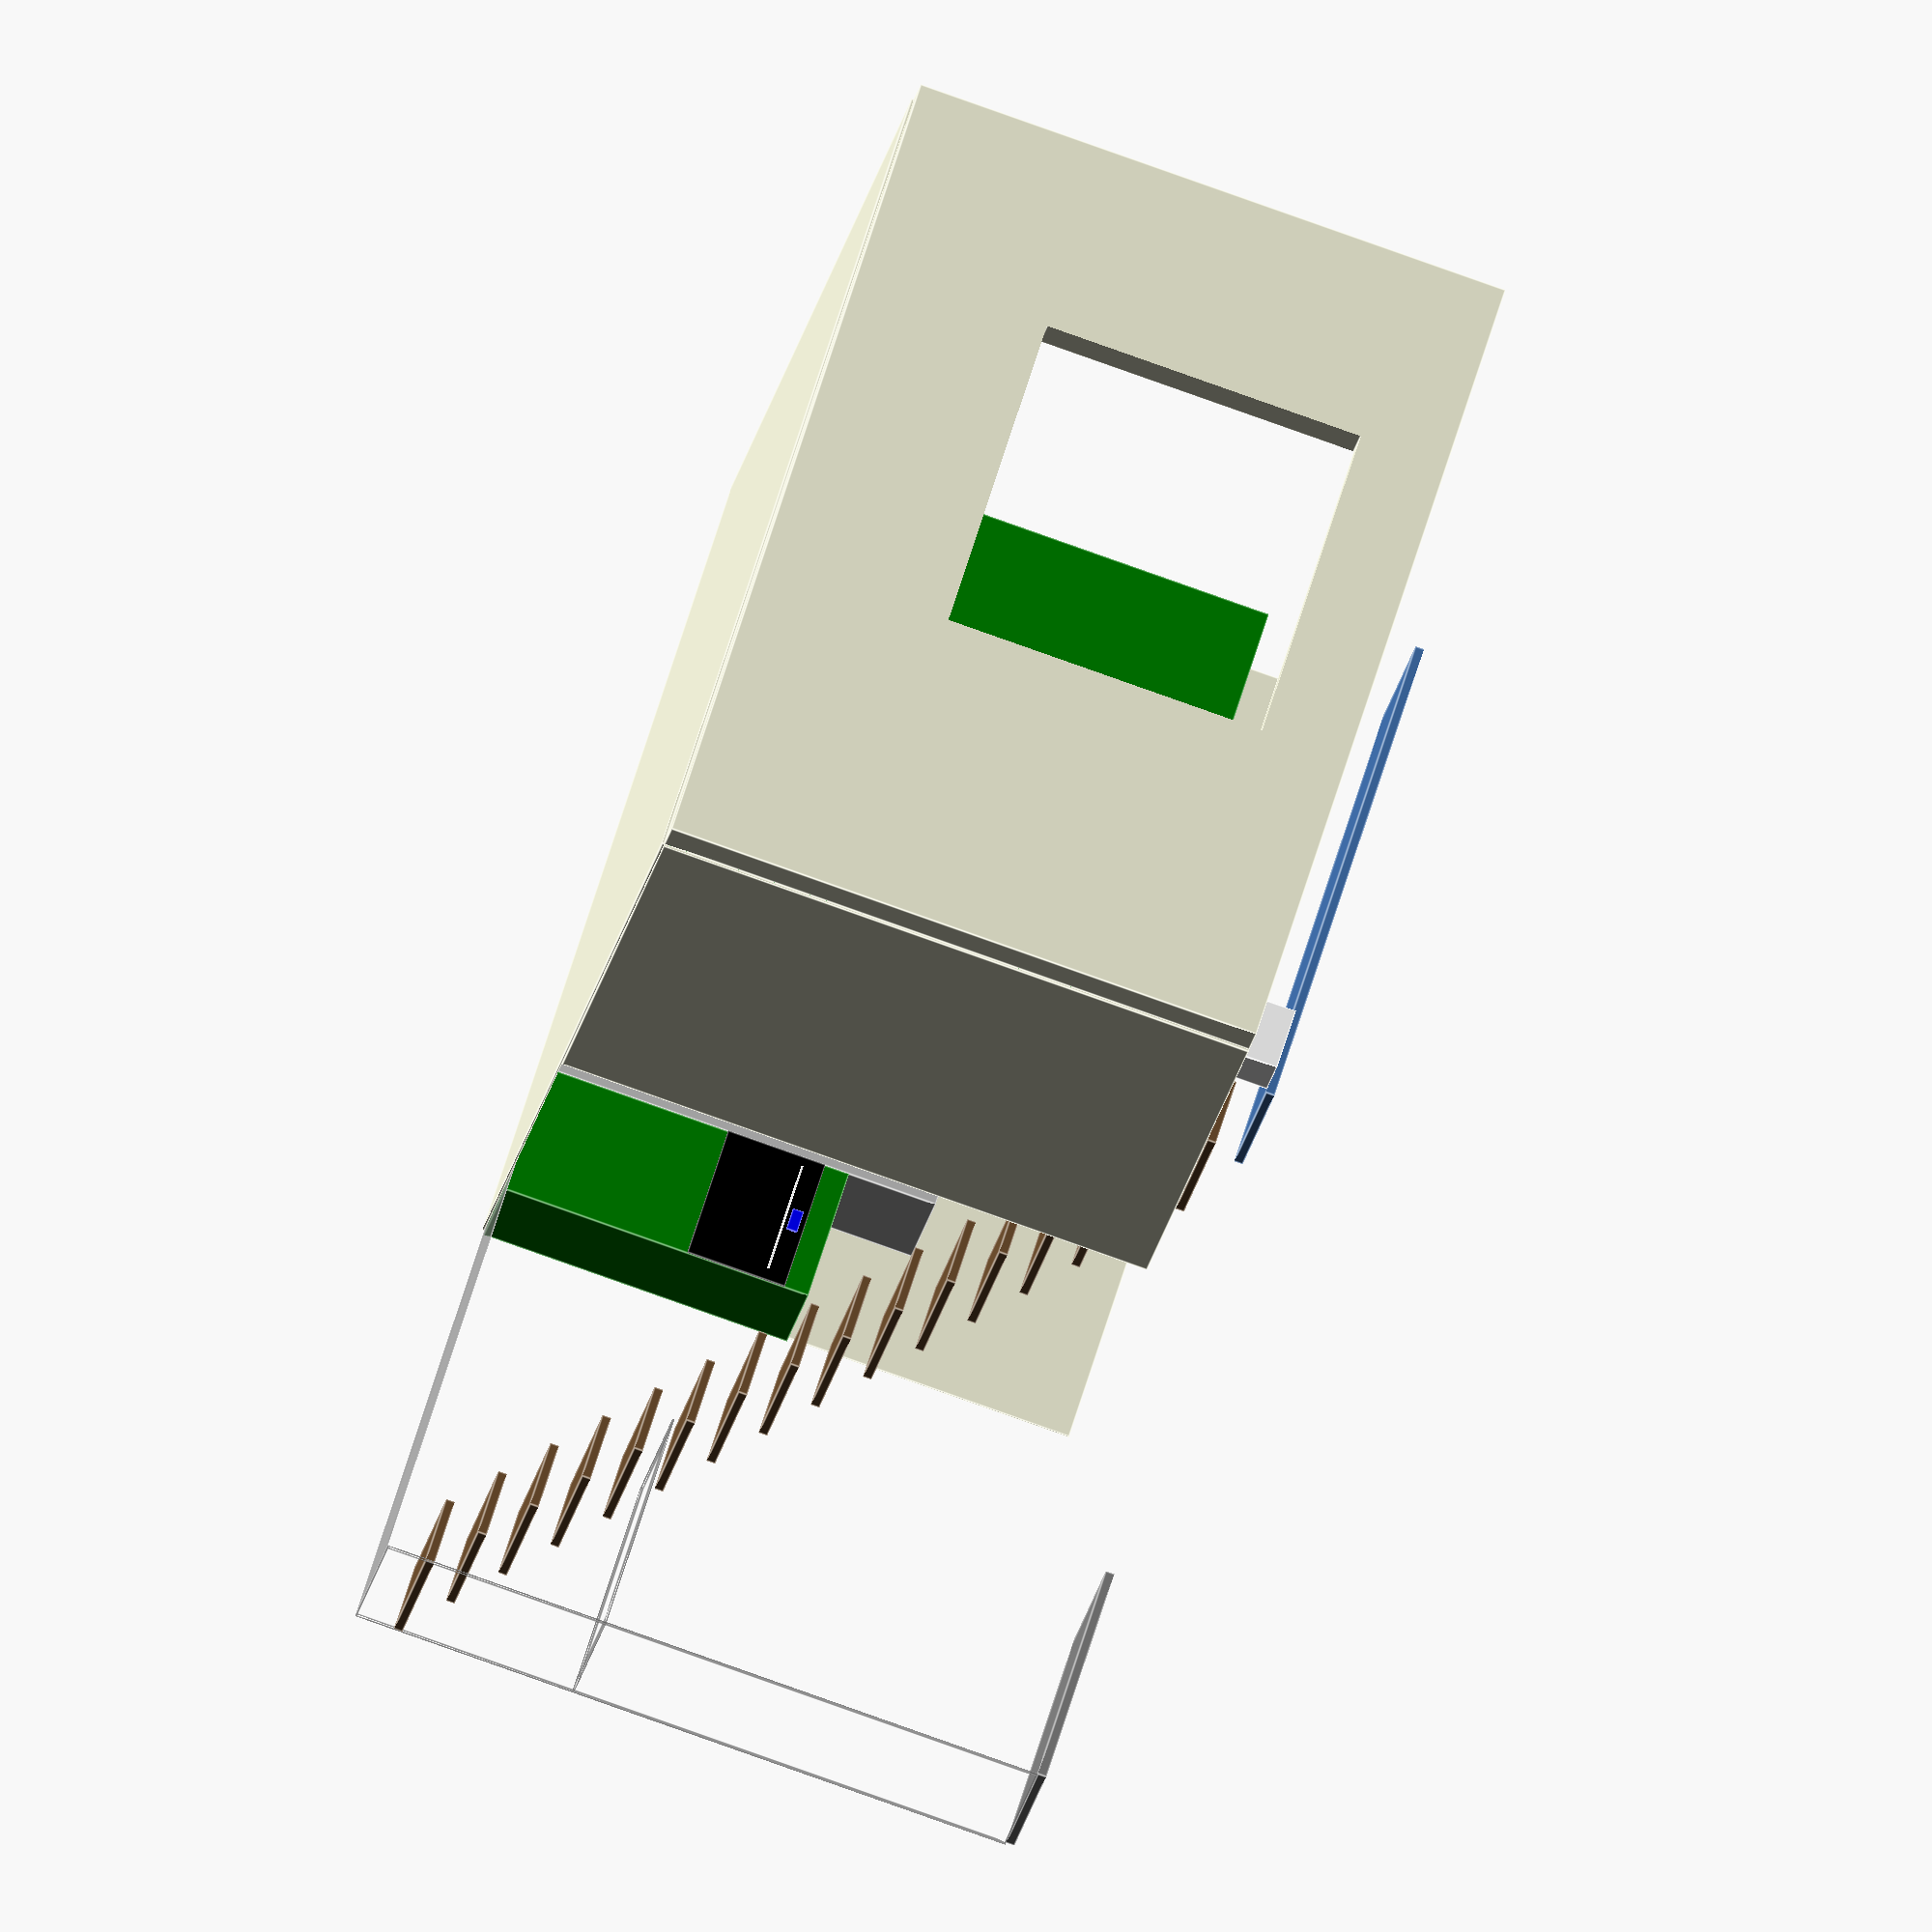
<openscad>
// floor

h=270;
w=505;
d=367;

//sciany
color("beige")
 {
  //podloga
  translate([0,0,-1])
    cube([w,d,1]);
  //lewa   
  translate([-1,0,0])
    cube([1,d,h]);
  // tylna
  translate([220,d,0])
    cube([285,1,h]);
  // prawa
  translate([w,0,0])
    difference() {
     cube([20,d,h]);
     translate([-1,87,85.5]) cube([30,145,145]); // okno
    };
  // parapet
  //translate([w-4,d-131,85])
  //  rotate(a=[0,0,-90])
  //    cube([151,4,1]);
  // tylna
  translate([w-108,0,0])
    cube([108,1,h]);
 }
 
 // kolumna
 color("white")
   translate([89,190,0])
     cube([28,28,300]);
 
 // L: ciag szafek na tylnej scianie
 k=100;
 s=125;  
 LX=k+s; // poczatek szafek z tylu
 LY=d-60;  // poczatek szafek z tylu
 SZ_X=w-LX; // szerokosc blatu
 
 wys_blatu = 82;
 
 // blat tyl
 color("white")
   translate([LX,LY,wys_blatu])
     cube([SZ_X,60,3]);
 
 color("green") {
   szafka(LX,80);
   szafka(LX+80,60);
   szafka(LX+140,60);
   szafka(LX+200,25);
 }


// szafa po lewej 
color("green") {
    cube([68,190+20,236]);
}

// zlew
module zlew() {
color("DimGray") {
    translate([-30,0,4]) {
      cube([90,58,1]);
      translate([30+60/2,53,0]) rotate(a=[30,0,0]) cube([5,5,30],center=true);
    }
}
color("#404040") {
    translate([1,2,4]) {
      cube([60-1-1,50-4,1.5]);
    }
  }
}
//zlew();

// zlew narozny
module zlew_narozny() {
      color("DimGray") { 
          cube([80,50,1]);
      }
      color("#404040") {
          translate([80-45,-(80-50),0]) rotate([0,0,00]) cube([45,78,2]);
          translate([65,50,5]) rotate(a=[30,0,0]) cube([5,5,30],center=true);
      }

}

 
module szafka(leftoffset,width) {
    translate([leftoffset,d-60,0])
      cube([width,60,82]);
}

// szafki gorne z tylu
color("green") {
    umiesc_z_przodu([0,20,140]) szafka_wiszaca(80);
    umiesc_z_przodu([80,20,140]) szafka_wiszaca(60);
    umiesc_z_przodu([80+60,20,140]) szafka_wiszaca(60);
    umiesc_z_przodu([80+60+60,20,140]) szafka_wiszaca(80);
}
    //umiesc_z_przodu([80+60+60,00,85])  zlew_narozny(); 


module szafka_wiszaca(w) {
    cube([w,40,80]);
}

// umiesc
module umiesc_z_przodu(a) {
    translate([LX+a.x,LY+a.y,a.z]) 
      rotate(a=[0,0,0])
        children();
}

R_szerokosc=70;
RX=w-60;
RY=d-60;

// blat
module blat(w) {
color("white")
      cube([w,60,3]);
}

katy=[45,135,-135,-45];

// plyta indukcyjna
module plyta_indukcyjna() {
    cube([60,50,1]);
    for (i=[0:3]) {
    translate([30+sin(katy[i])*20,25+cos(katy[i])*20,0]) 
        cylinder(2,r1=10,r2=10,center=true);
    }
}

// plyta
color("#400040") umiesc_z_przodu([80+60,3,wys_blatu+4]) plyta_indukcyjna();


module blatowyspa() {
  dlugosc=210;
  szerokosc=90;
  translate([0,-70,75]) translate([0,-dlugosc+60,0]) cube([szerokosc,dlugosc,1]);
}

// blatowyspa
make_blatowyspa = true;

if (make_blatowyspa) {
    color("#A0A0A0") umiesc_z_boku([60+60+10+60,0,0]) blatowyspa();
    translate([w-60,10,0]) krzeslo();
    translate([w-120,10,0]) krzeslo();
    translate([w-180,10,0]) krzeslo();
    translate([w-240,10,0]) krzeslo();
    translate([w-180,10+100+70+70,0]) rotate([0,0,180]) krzeslo();
    translate([w-120,10+100+70+70,0]) rotate([0,0,180]) krzeslo();
}

//---- bok
// blaty
umiesc_z_boku([60,0,wys_blatu]) blat(120);
// szafki
color("green") {
    umiesc_z_boku([0,0,0]) cube([120,60,82]);
    umiesc_z_boku([120,0,0]) cube([60,60,82]);
    //umiesc_z_boku([40,20,140]) szafka_wiszaca(80);
}
umiesc_z_boku([60,0,wys_blatu]) zlew();


// umiesc
module umiesc_z_boku(a) {
    translate([RX+a.y,d-a.x,a.z]) 
      rotate(a=[0,0,-90])
        children();
}

// lewa strona
//color("white",alpha=0.1) translate([LX,LY-60,wys_blatu]) cube([60,100,3]);
//color("green", alpha=0.1) translate([LX,LY-60,0]) cube([60,100,wys_blatu]);

// slupek z piekarnikiem

// lodowka
translate([68,220,0]) rotate([0,0,90]) lodowka();
// piekarnik
translate([68,220+92,0]) rotate([0,0,90]) piekarnik();


// lodowka
module lodowka() {
  szer=92;
  gl=68;
  color("silver") cube([szer,gl,180]);
  color("#808080") translate([szer/2-4,-1,60]) cube([2,1,50]);
  color("#808080") translate([szer/2+4,-1,60]) cube([2,1,50]);
  color("#808080") translate([szer/4-10,-1,70]) cube([20,1,30]);
}

// piekarnik
module piekarnik() {
    color("green") cube([60,60,140]);
    h0=84;
    translate([0,-1,h0]) color("black") cube([60,1,45]);
    translate([5,-3,h0+35]) color("white") cube([50,1,1]);
    translate([60/2-5,-3,h0+37.5]) color("blue") cube([10,1,5]);
}


/*
// blat stolu
translate([w-70-260,70,75]) color("brown", alpha=0.5) cube([260,100,3]);

translate([w,60+30,0]) rotate(a=[0,0,90]) krzeslo(); // szczyt
translate([w-70-60,0,0]) rotate(a=[0,0,0]) krzeslo();
translate([w-70-60-60,0,0]) rotate(a=[0,0,0]) krzeslo();
translate([w-70-60-60-60,0,0]) rotate(a=[0,0,0]) krzeslo();
translate([w-70-60-60-60-60,0,0]) rotate(a=[0,0,0]) krzeslo();
translate([w-70,70+100+70,0]) rotate(a=[0,0,180]) krzeslo();
translate([w-70-60,70+100+70,0]) rotate(a=[0,0,180]) krzeslo();
translate([w-70-60-60,70+100+70,0]) rotate(a=[0,0,180]) krzeslo();
translate([w-70-60-60-60,70+100+70,0]) rotate(a=[0,0,180]) krzeslo();
translate([w-70-60-60-60-60-90,100+70-20,0]) rotate(a=[0,0,-90]) krzeslo();
*/

// krzeslo
module krzeslo() {
    translate([5,25,0]) {
    color("brown") rotate(a=[15,0,0]) cube([50,3,90]);
    color("brown") translate([0,-8,45]) cube([50,50,3]);
    color("brown") translate([0,35,0]) cube([50,3,45]);
    }
    color("#101010") cube([60,70,3]);
}


module maly_stol() { 
  // blat malego stolu
  translate([-160-70,70,75]) color("brown", alpha=0.5) cube([160,100,3]);
  // krzesla malego stollu
  translate([0,60+30,0]) rotate(a=[0,0,90]) krzeslo(); // szczyt
  translate([-70-60-20,0,0]) rotate(a=[0,0,0]) krzeslo();
  translate([-70-60-60-20,0,0]) rotate(a=[0,0,0]) krzeslo();
  translate([-70-20,70+100+70,0]) rotate(a=[0,0,180]) krzeslo();
  translate([-70-60-20,70+100+70,0]) rotate(a=[0,0,180]) krzeslo();
  translate([-10-70-60-60-100,100+70-20,0]) rotate(a=[0,0,-90]) krzeslo(); // dol
}

make_malystol = false;
if (make_malystol) {
translate([120+50,-70,0]) rotate(a=[0,0,-90])  maly_stol();
//translate([450,0,0]) rotate(a=[0,0,0])  maly_stol();
}

// szafa tyl
module szafa_tyl() {
    sz=80;
    color("green") cube([sz,60,236]);
    color("grey") translate([sz/2-5,-1,80]) cube([1,1,30]);
    color("grey") translate([sz/2+5,-1,80]) cube([1,1,30]);
}
// translate([w,60,0]) rotate([0,0,180]) szafa_tyl();


module przyklej(w) { translate([w.x,w.y,w.z]) children(); }


// kalkulacje schody
htotal = 300;
num = 17;
h1 = 300/(num);
space = 336;
step_depth = 30;
//step_dist_tmp = space/(num-1);
//step_dist = step_dist_tmp - (step_depth - step_dist_tmp)/(num-1);

// shorter step_dist to accomodate for steps longer than 
// the inter-step distance
step_dist = (-step_depth*num + num*space + step_depth)/(num-1)/(num-1);

module schodek() { 
    color("#705030") cube([90,step_depth,4]);
}


module schody(n) {
    h=h1;
    przyklej([0,0,-h]) schodek();
    if(n>1) {
      przyklej([0,step_dist,-h]) schody(n-1);
    }
}

translate([0,220,300]) schody(num-1);
// przestrzen pod schodami
translate([0,220,-0.1]) color("#808080", alpha=0.4) cube([90,space,0.1]);
translate([0,0,300]) cube([90,220,4]);
// wirtualna gora
translate([0,220+space-100,100]) color("#202020",alpha=0.001) cube([90,100,1]);
translate([0,220+space-100,300]) color("grey",alpha=1) cube([90,100,4]);
translate([0,220+space,0]) color("#202020",alpha=0.001) cube([90,1,300]);



</openscad>
<views>
elev=263.4 azim=297.7 roll=289.5 proj=o view=edges
</views>
